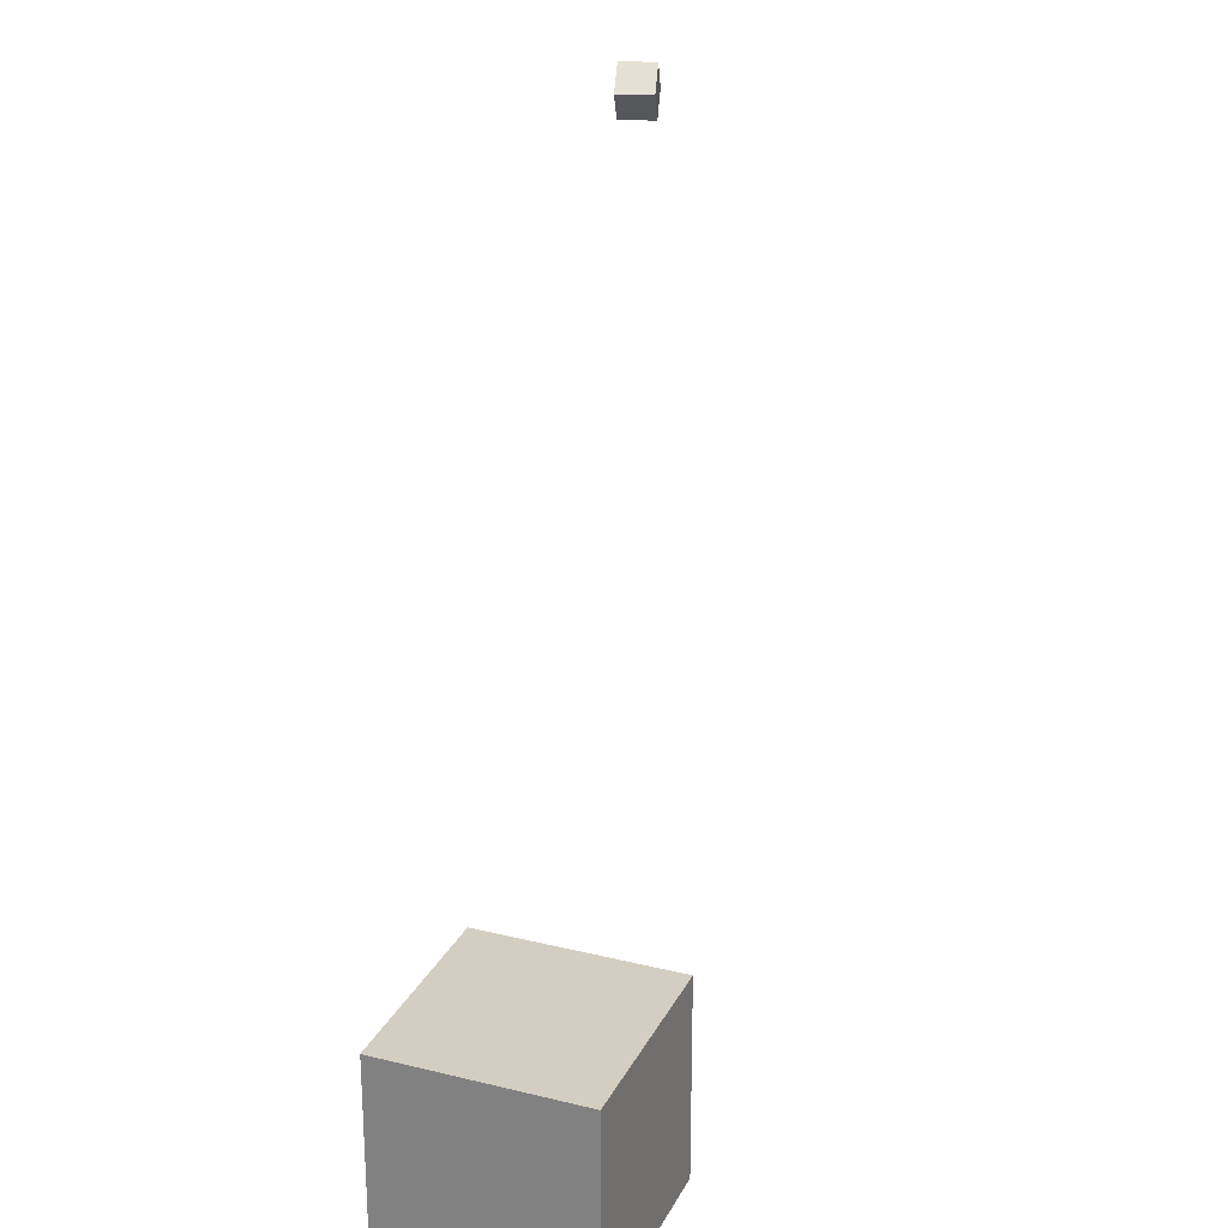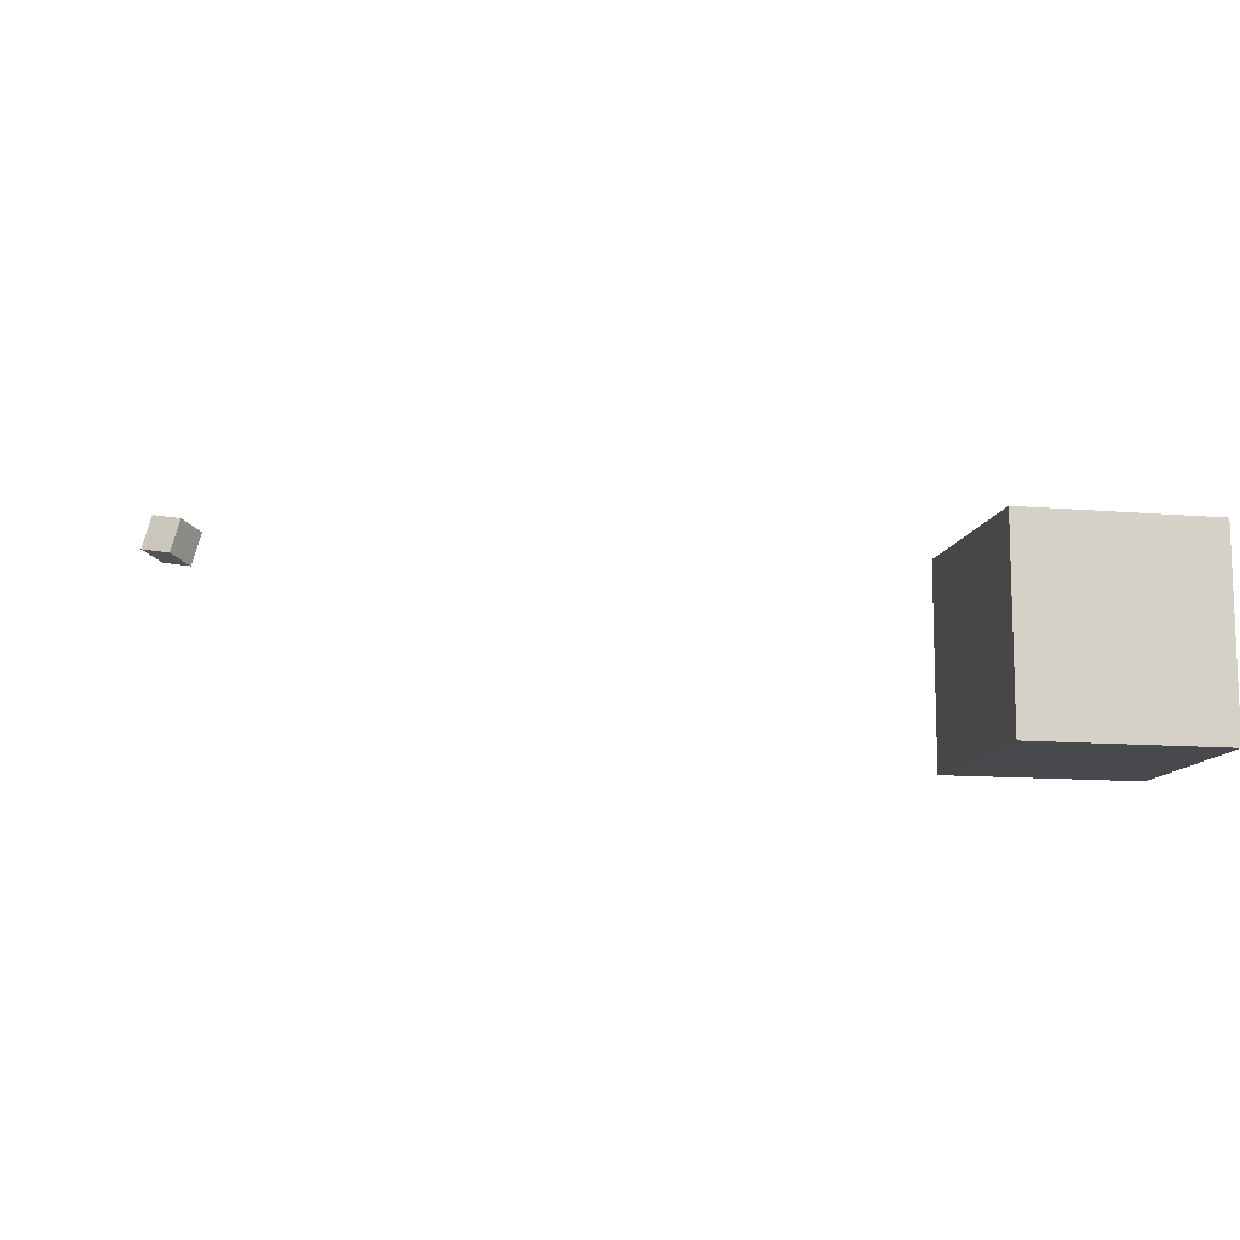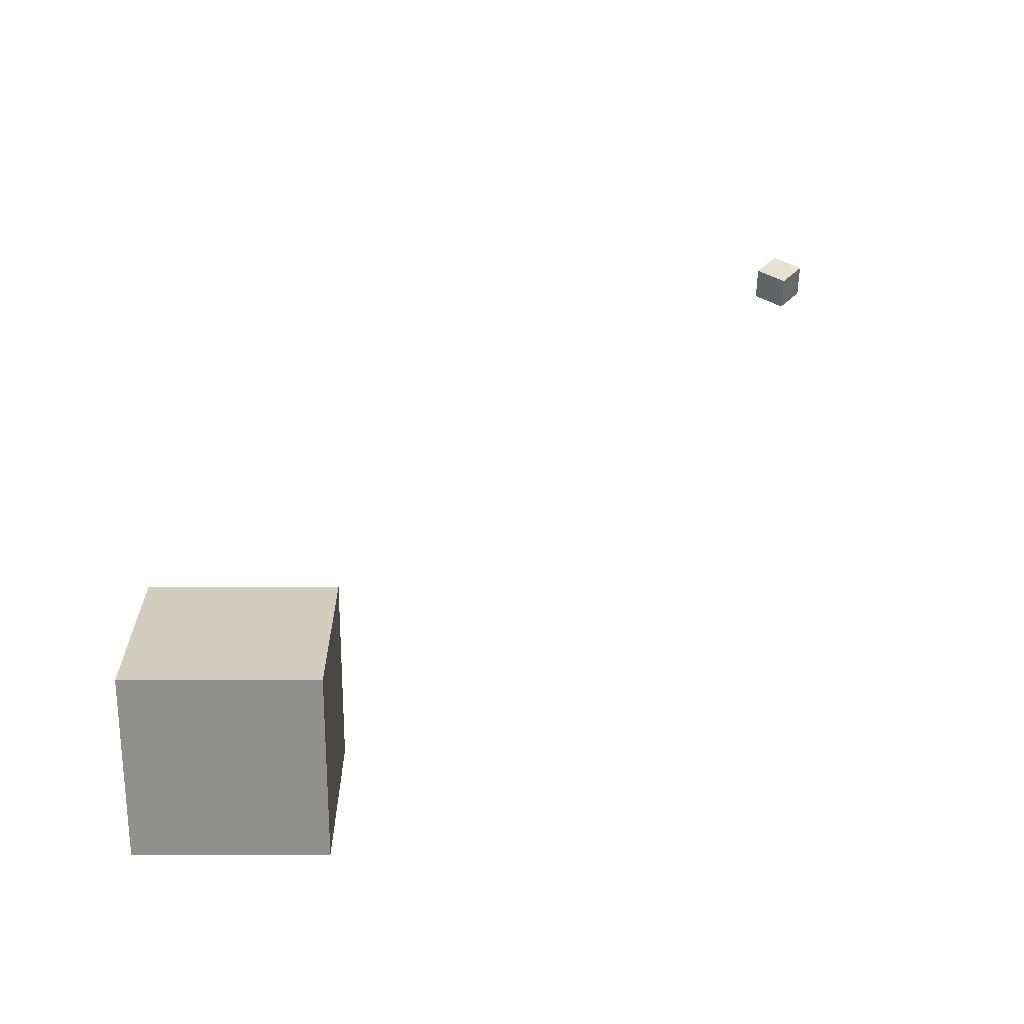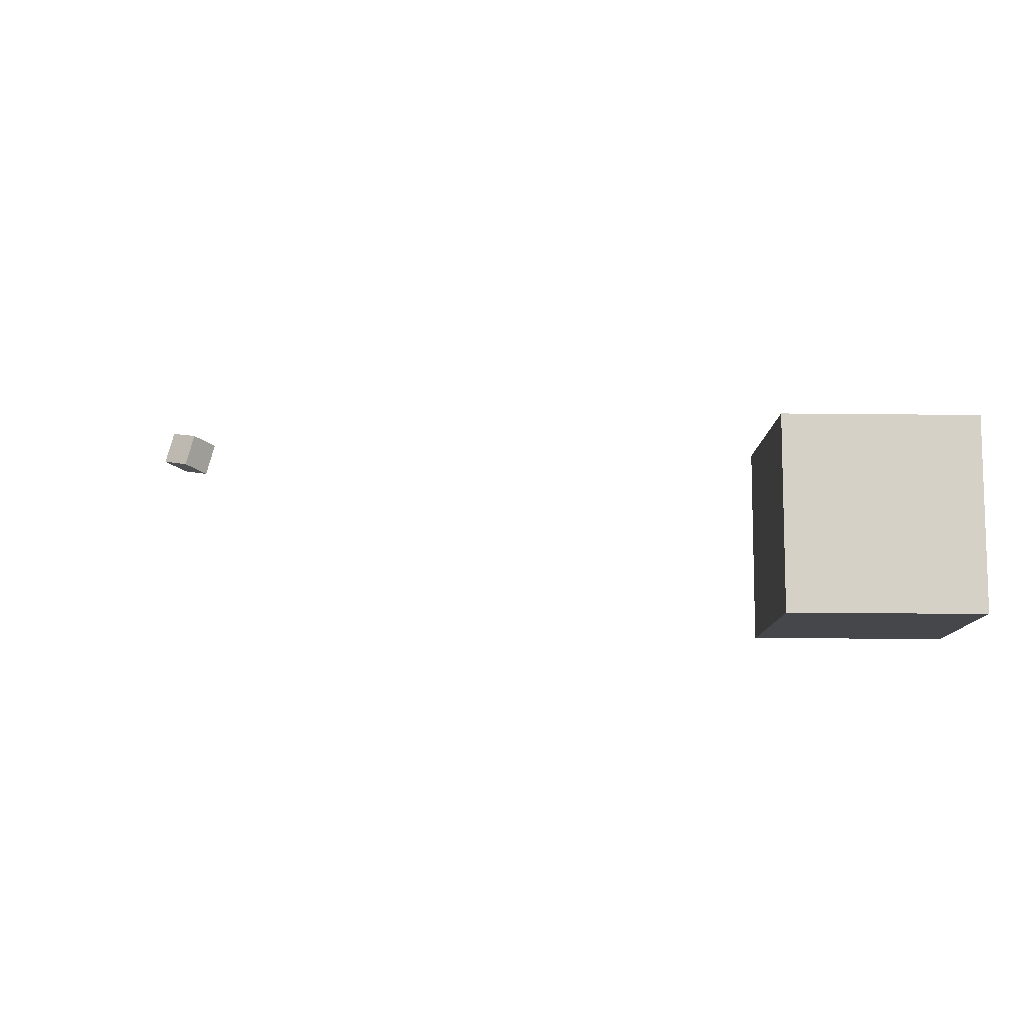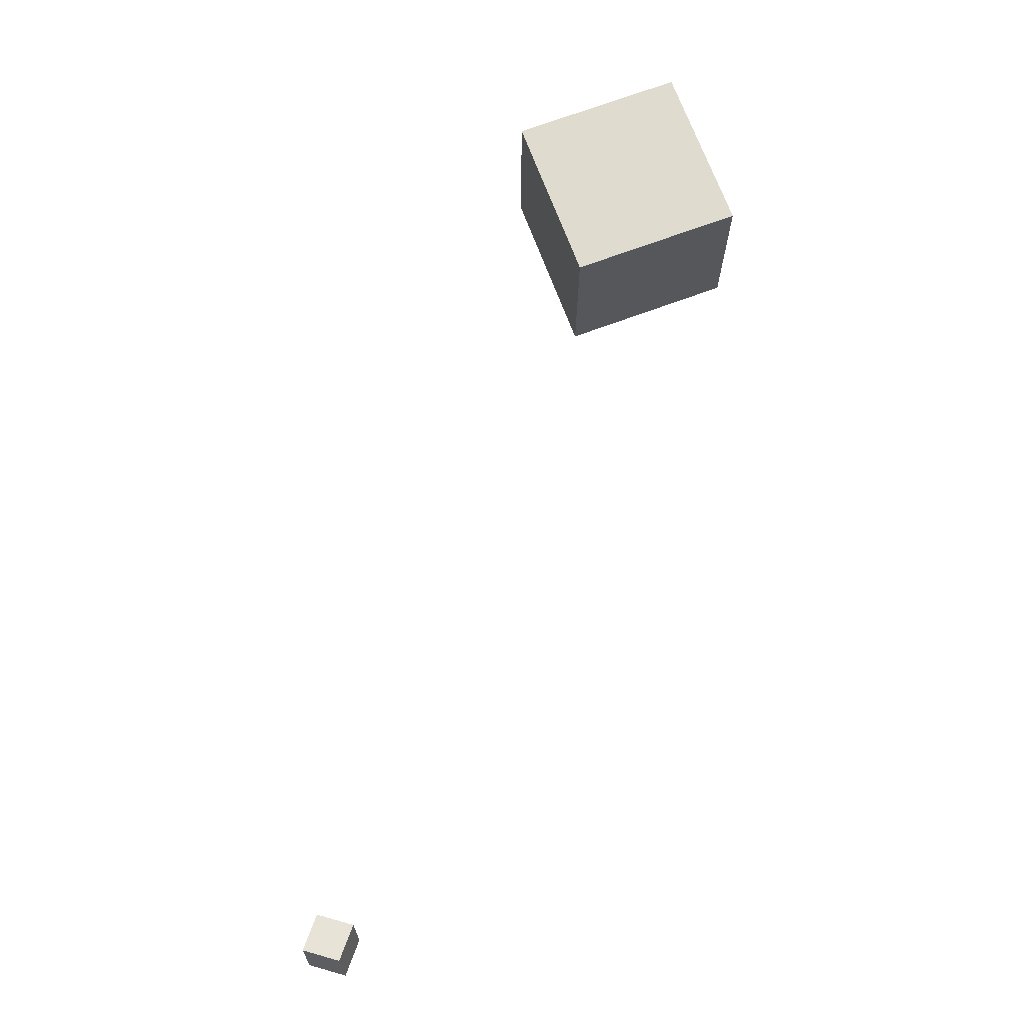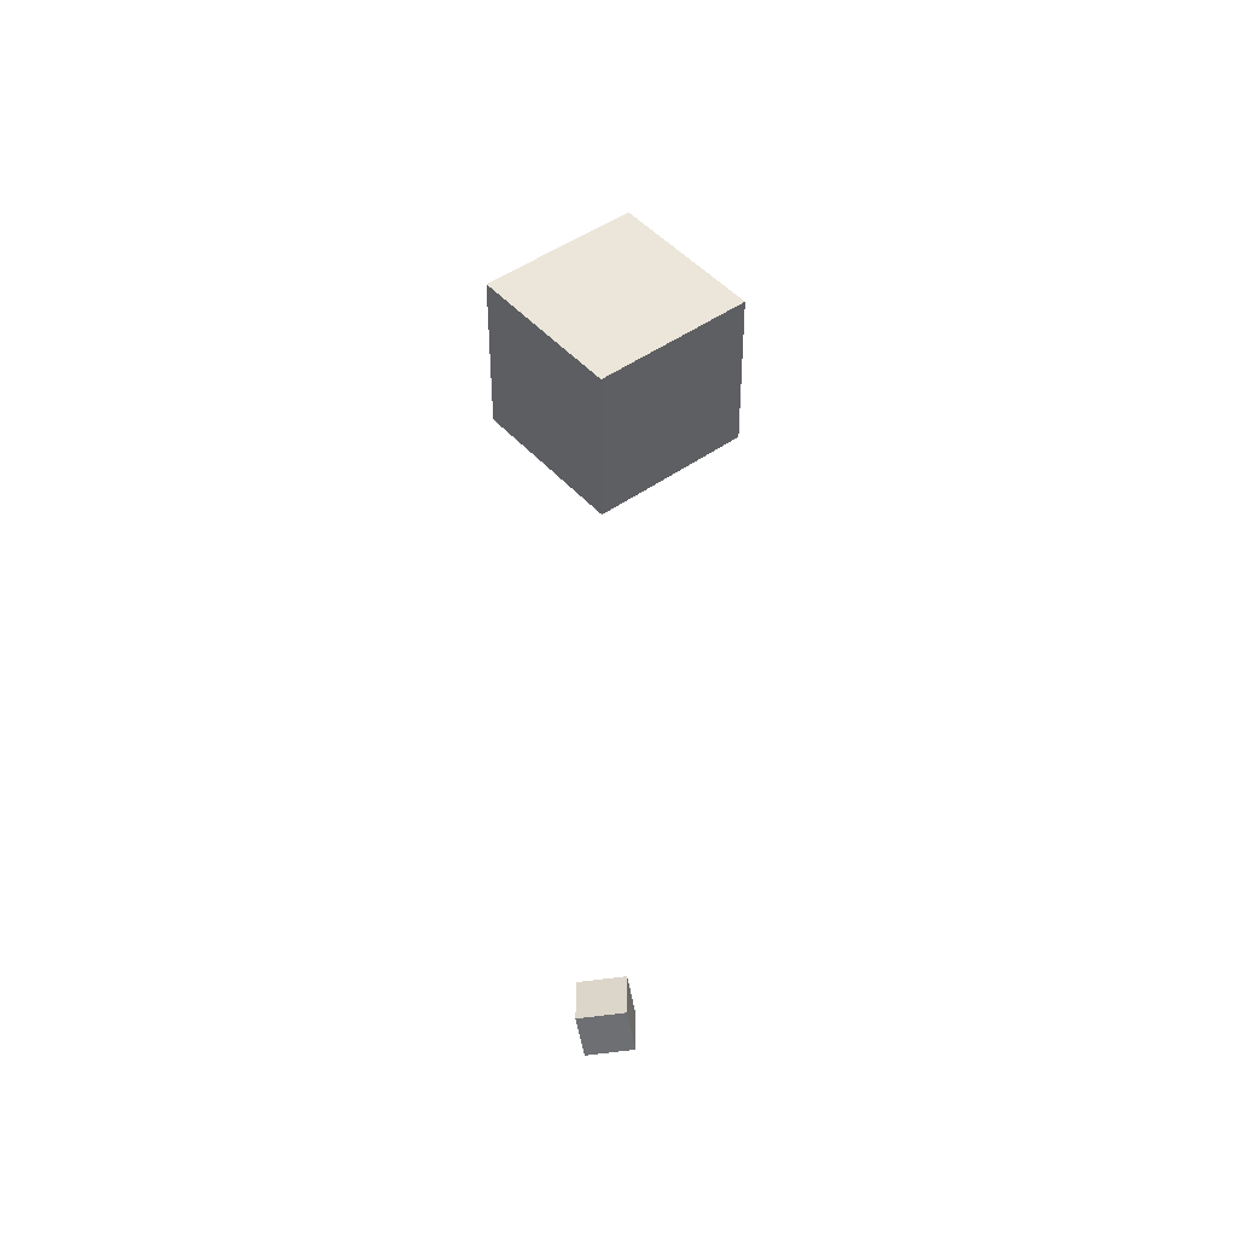
<metadata>
{"format":"obj","ext":"obj","renderer":"f3d","projection":"perspective","resolution":1024,"background":"white","views":[{"elev":24.9,"azim":-68.3,"up":"+Z"},{"elev":-12.0,"azim":168.3,"up":"+Y"},{"elev":24.5,"azim":-90.1,"up":"+Y"},{"elev":-10.6,"azim":178.1,"up":"+Y"},{"elev":70.4,"azim":69.5,"up":"+Y"},{"elev":47.3,"azim":51.0,"up":"+Y"}]}
</metadata>
<code>
o Cube
v 1 -8.61 1
v 1 -8.61 -1
v 1 -10.61 1
v 1 -10.61 -1
v -1 -8.61 1
v -1 -8.61 -1
v -1 -10.61 1
v -1 -10.61 -1
f 7 6 8
f 2 8 6
f 1 4 2
f 5 2 6
f 7 5 6
f 2 4 8
f 1 3 4
f 5 1 2
f 5 3 1
f 5 7 3
f 3 8 4
f 3 7 8
o CameraBox
v 7.801 -7.672 6.099
v 8.103 -7.589 6.347
v 7.561 -7.738 6.413
v 7.864 -7.655 6.661
v 7.695 -7.287 6.099
v 7.997 -7.204 6.347
v 7.455 -7.353 6.413
v 7.758 -7.269 6.661
f 10 11 9
f 16 13 15
f 14 9 13
f 12 14 16
f 10 12 11
f 16 14 13
f 14 10 9
f 12 10 14
f 15 9 11
f 15 13 9
f 12 15 11
f 12 16 15

</code>
